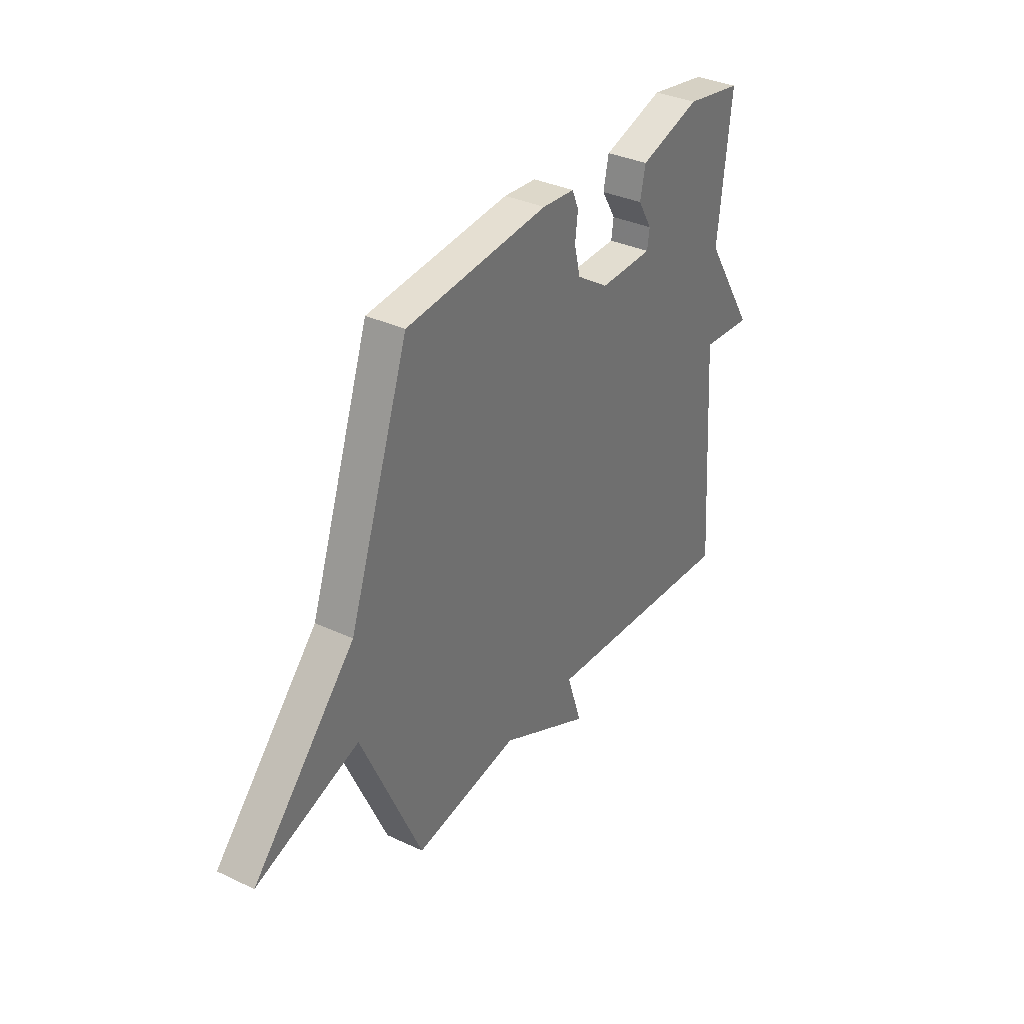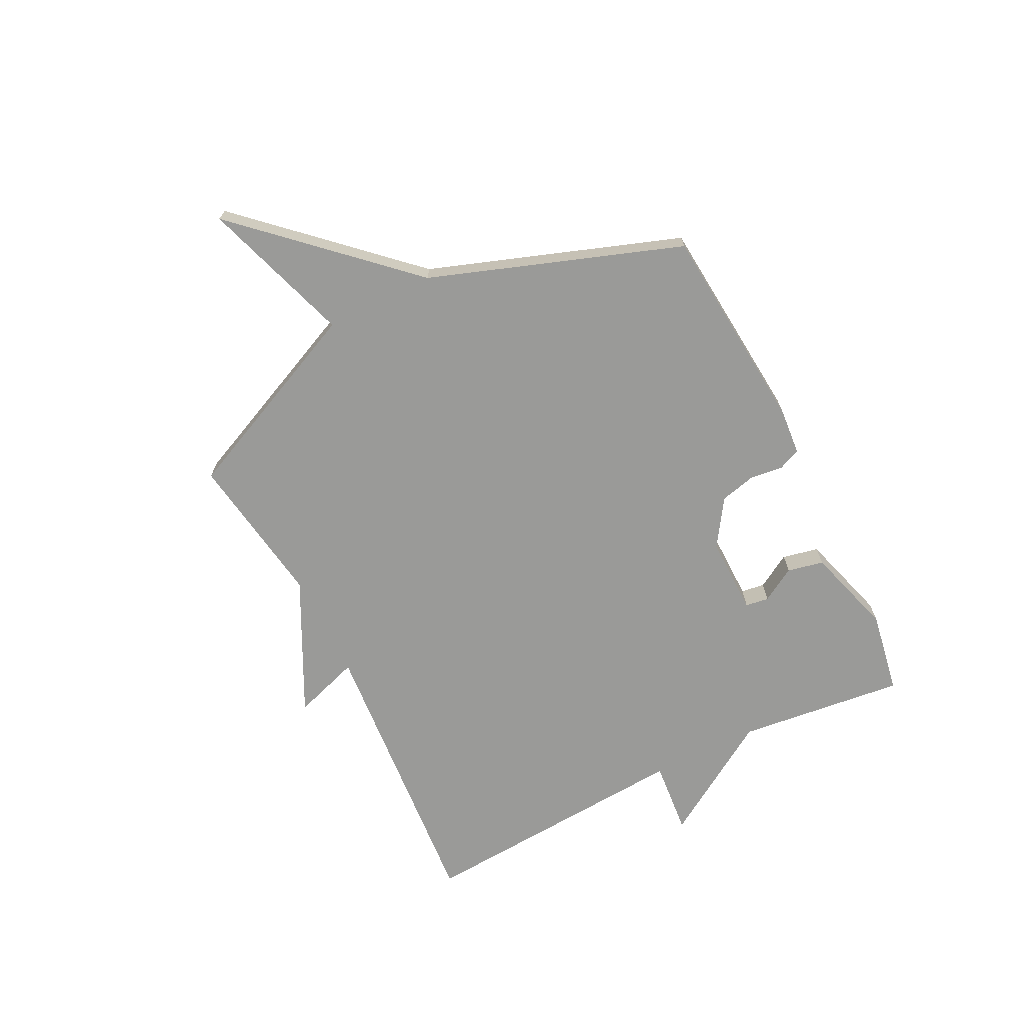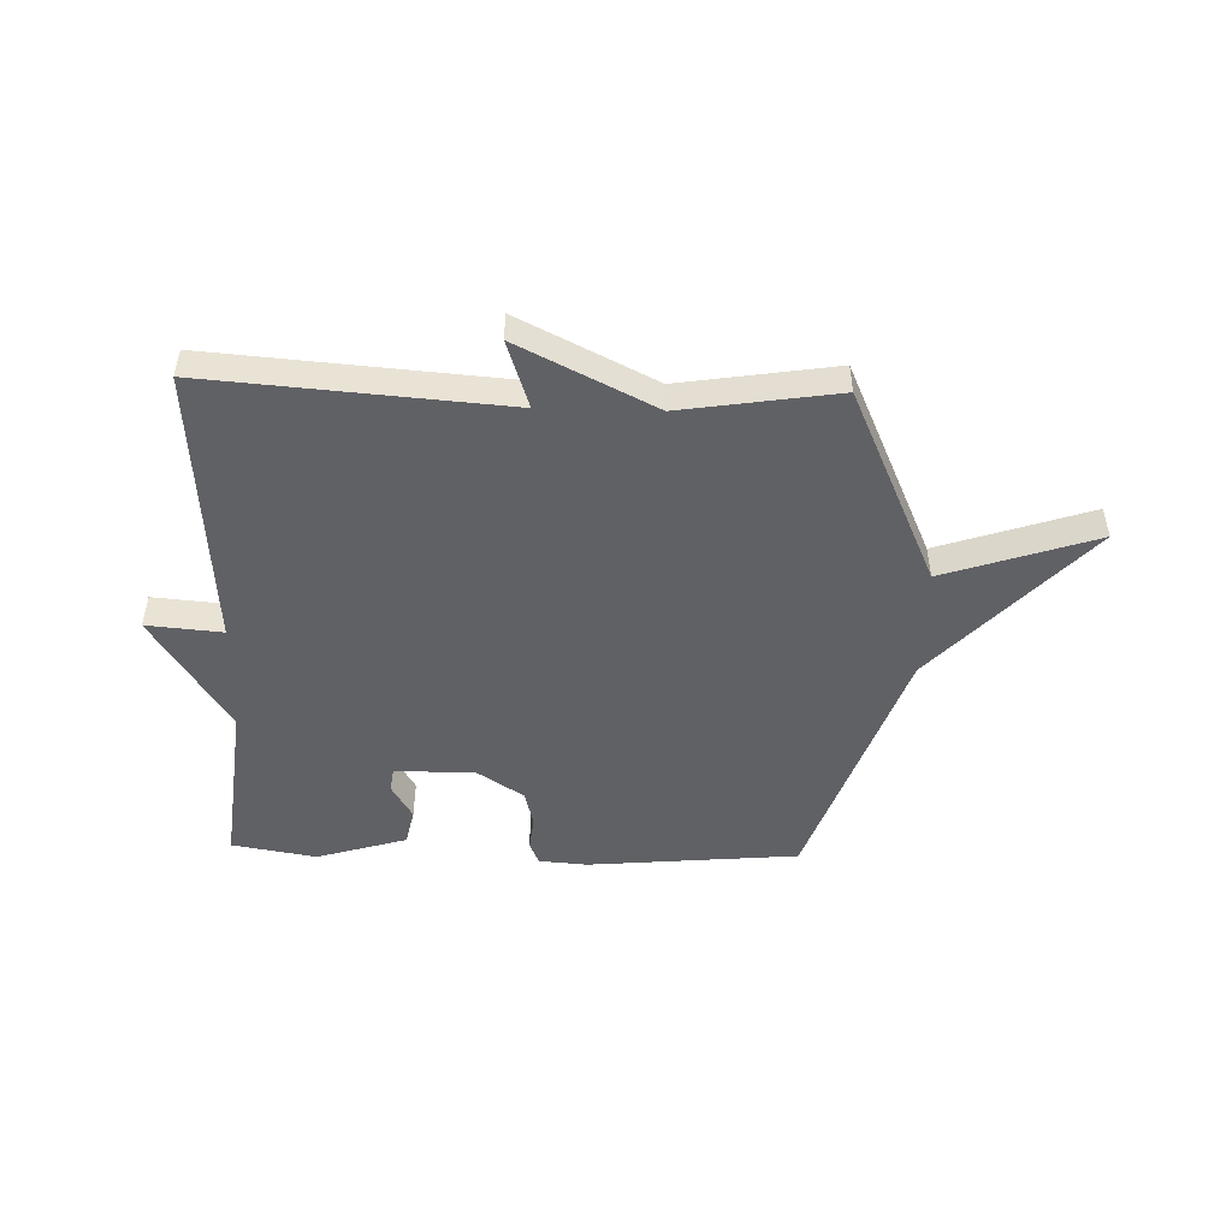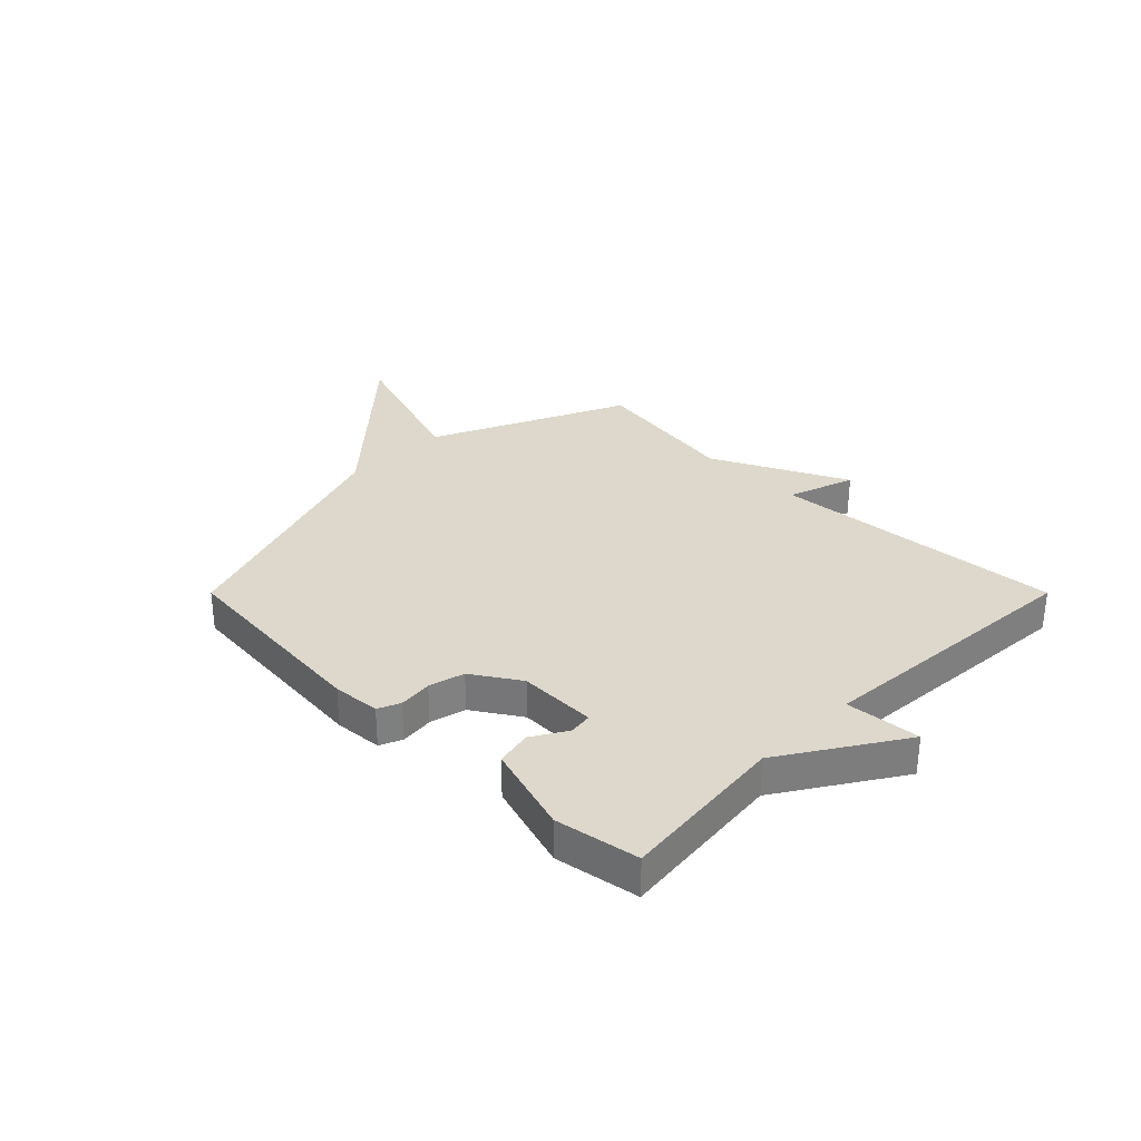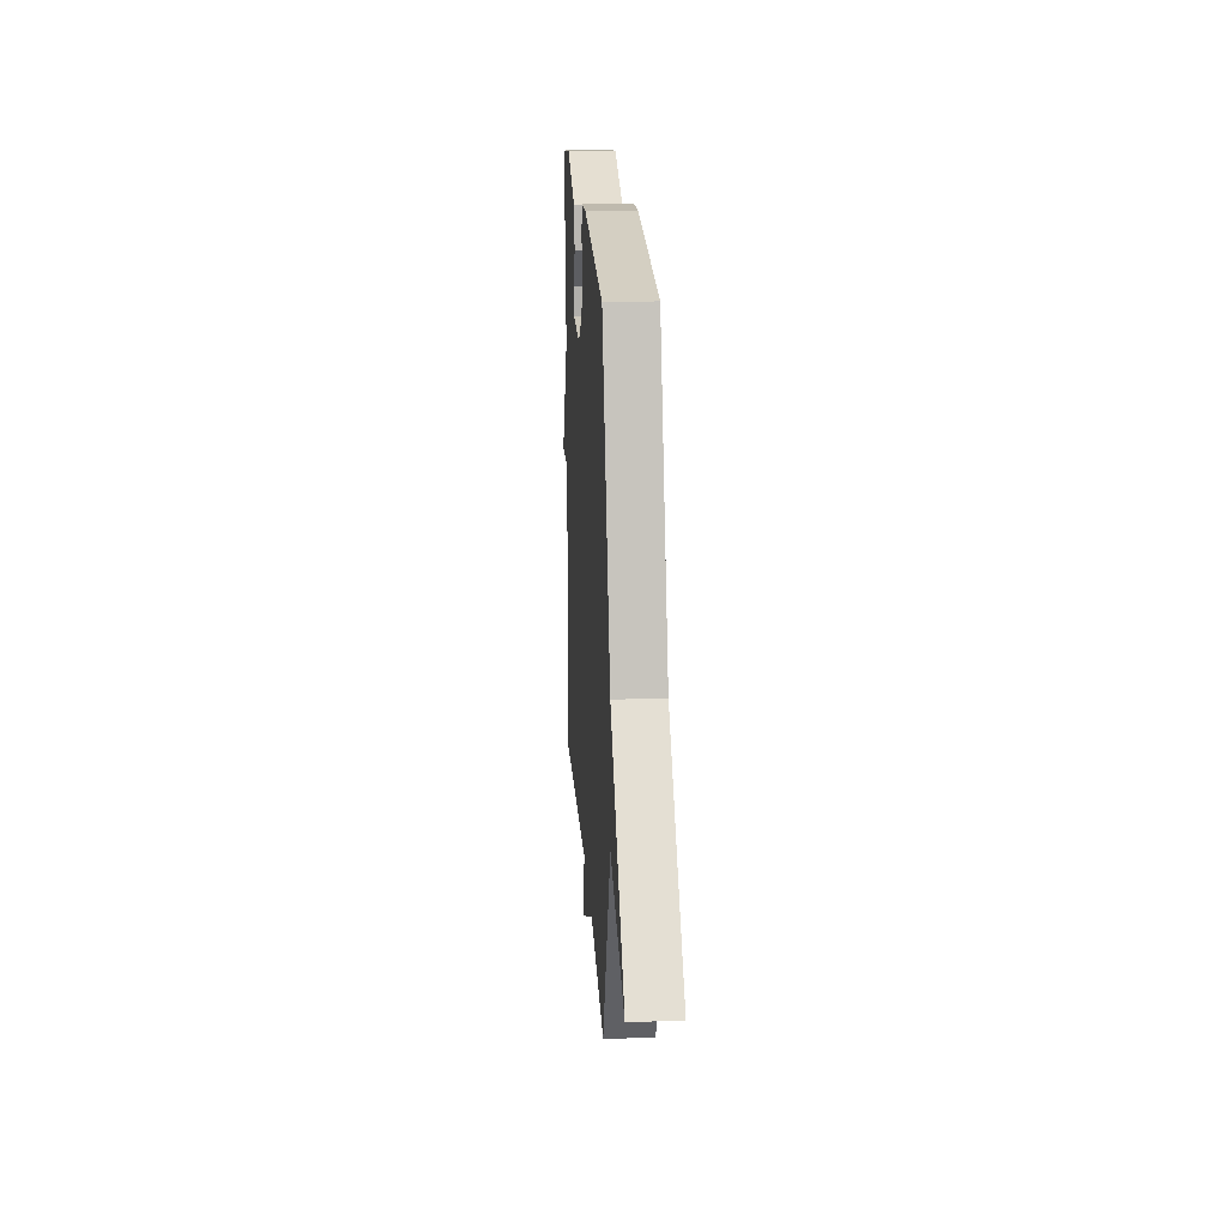
<metadata>
{"format":"obj","ext":"obj","renderer":"f3d","projection":"perspective","resolution":1024,"background":"white","views":[{"elev":34.5,"azim":-57.7,"up":"+Z"},{"elev":-69.2,"azim":-63.4,"up":"+Y"},{"elev":-49.0,"azim":178.4,"up":"+Y"},{"elev":31.1,"azim":45.0,"up":"+Y"},{"elev":20.3,"azim":-93.6,"up":"+Z"}]}
</metadata>
<code>
v 0.5 0.07 -0.5
v -0.025 0.07 -0.458
v 0.015 0.07 -0.578
v -0.225 0.07 -0.458
v -0.5 0.07 -0.5
v -0.658 0.07 -0.149
v -0.926 0.07 -0.238
v -0.658 0.07 0.051
v -0.5 0.07 0.5
v -0.127 0.07 0.533
v -0.042 0.07 0.526
v -0.025 0.07 0.486
v -0.032 0.07 0.426
v -0.016 0.07 0.362
v 0.068 0.07 0.307
v 0.208 0.07 0.309
v 0.214 0.07 0.351
v 0.177 0.07 0.413
v 0.191 0.07 0.478
v 0.351 0.07 0.526
v 0.5 0.07 0.5
v 0.466 0.07 0.2
v 0.6 0.07 -0.012
v 0.466 0.07 0
v 0.5 0 -0.5
v -0.025 0 -0.458
v 0.015 0 -0.578
v -0.225 0 -0.458
v -0.5 0 -0.5
v -0.658 0 -0.149
v -0.926 0 -0.238
v -0.658 0 0.051
v -0.5 0 0.5
v -0.127 0 0.533
v -0.042 0 0.526
v -0.025 0 0.486
v -0.032 0 0.426
v -0.016 0 0.362
v 0.068 0 0.307
v 0.208 0 0.309
v 0.214 0 0.351
v 0.177 0 0.413
v 0.191 0 0.478
v 0.351 0 0.526
v 0.5 0 0.5
v 0.466 0 0.2
v 0.6 0 -0.012
v 0.466 0 0
f 22 23 24
f 20 21 22
f 19 20 22
f 18 19 22
f 17 18 22
f 16 17 22 24
f 24 1 2
f 16 24 2
f 15 16 2
f 11 12 13
f 10 11 13
f 9 10 13
f 8 9 13
f 8 13 14
f 7 8 14
f 6 7 14
f 6 14 15
f 5 6 15
f 4 5 15
f 2 3 4
f 2 4 15
f 48 47 46
f 46 45 44
f 46 44 43
f 46 43 42
f 46 42 41
f 48 46 41 40
f 26 25 48
f 26 48 40
f 26 40 39
f 37 36 35
f 37 35 34
f 37 34 33
f 37 33 32
f 38 37 32
f 38 32 31
f 38 31 30
f 39 38 30
f 39 30 29
f 39 29 28
f 28 27 26
f 39 28 26
f 1 25 26 2
f 2 26 27 3
f 3 27 28 4
f 4 28 29 5
f 5 29 30 6
f 6 30 31 7
f 7 31 32 8
f 8 32 33 9
f 9 33 34 10
f 10 34 35 11
f 11 35 36 12
f 12 36 37 13
f 13 37 38 14
f 14 38 39 15
f 15 39 40 16
f 16 40 41 17
f 17 41 42 18
f 18 42 43 19
f 19 43 44 20
f 20 44 45 21
f 21 45 46 22
f 22 46 47 23
f 23 47 48 24
f 24 48 25 1

</code>
